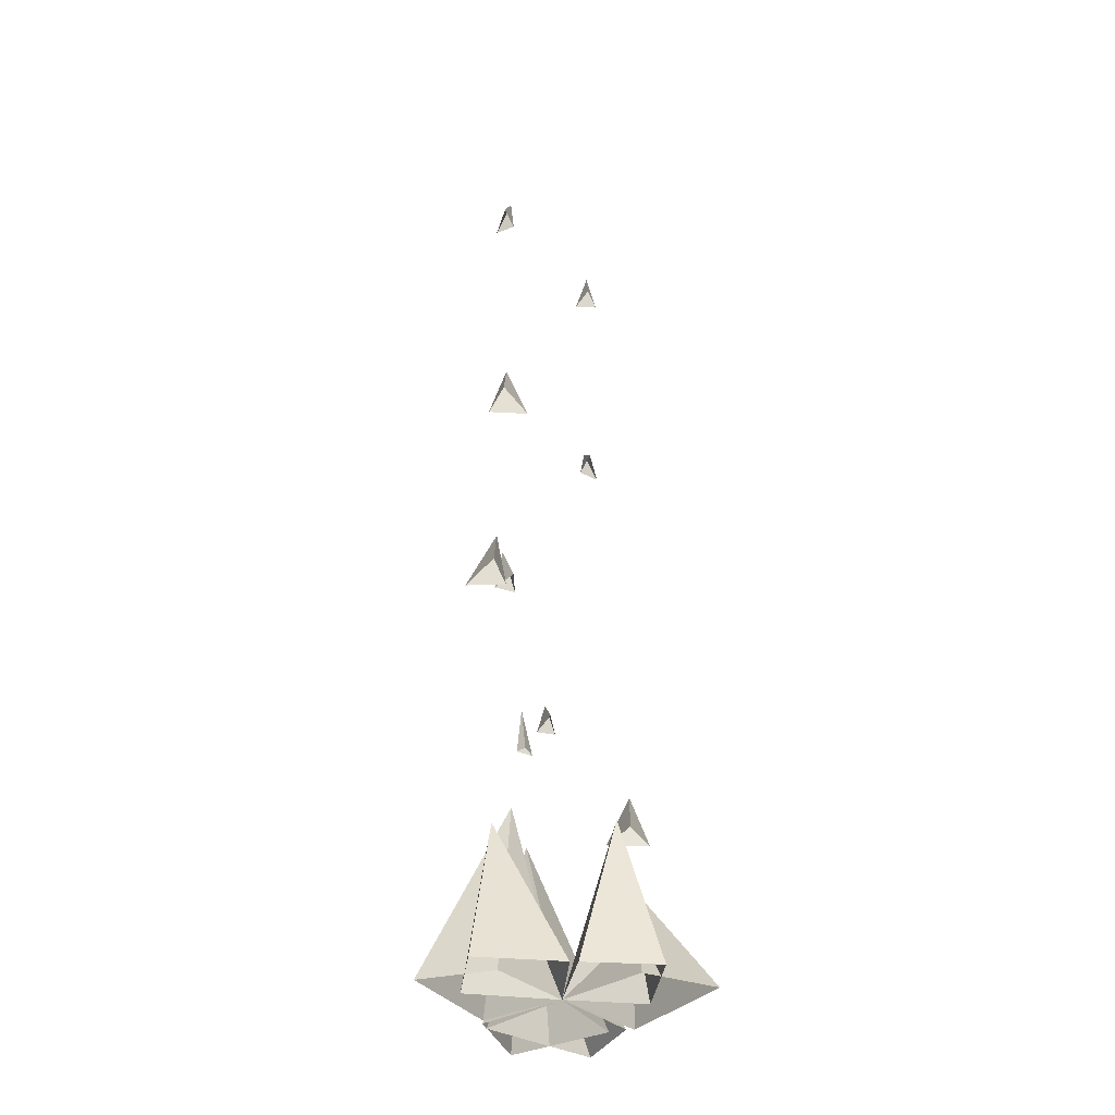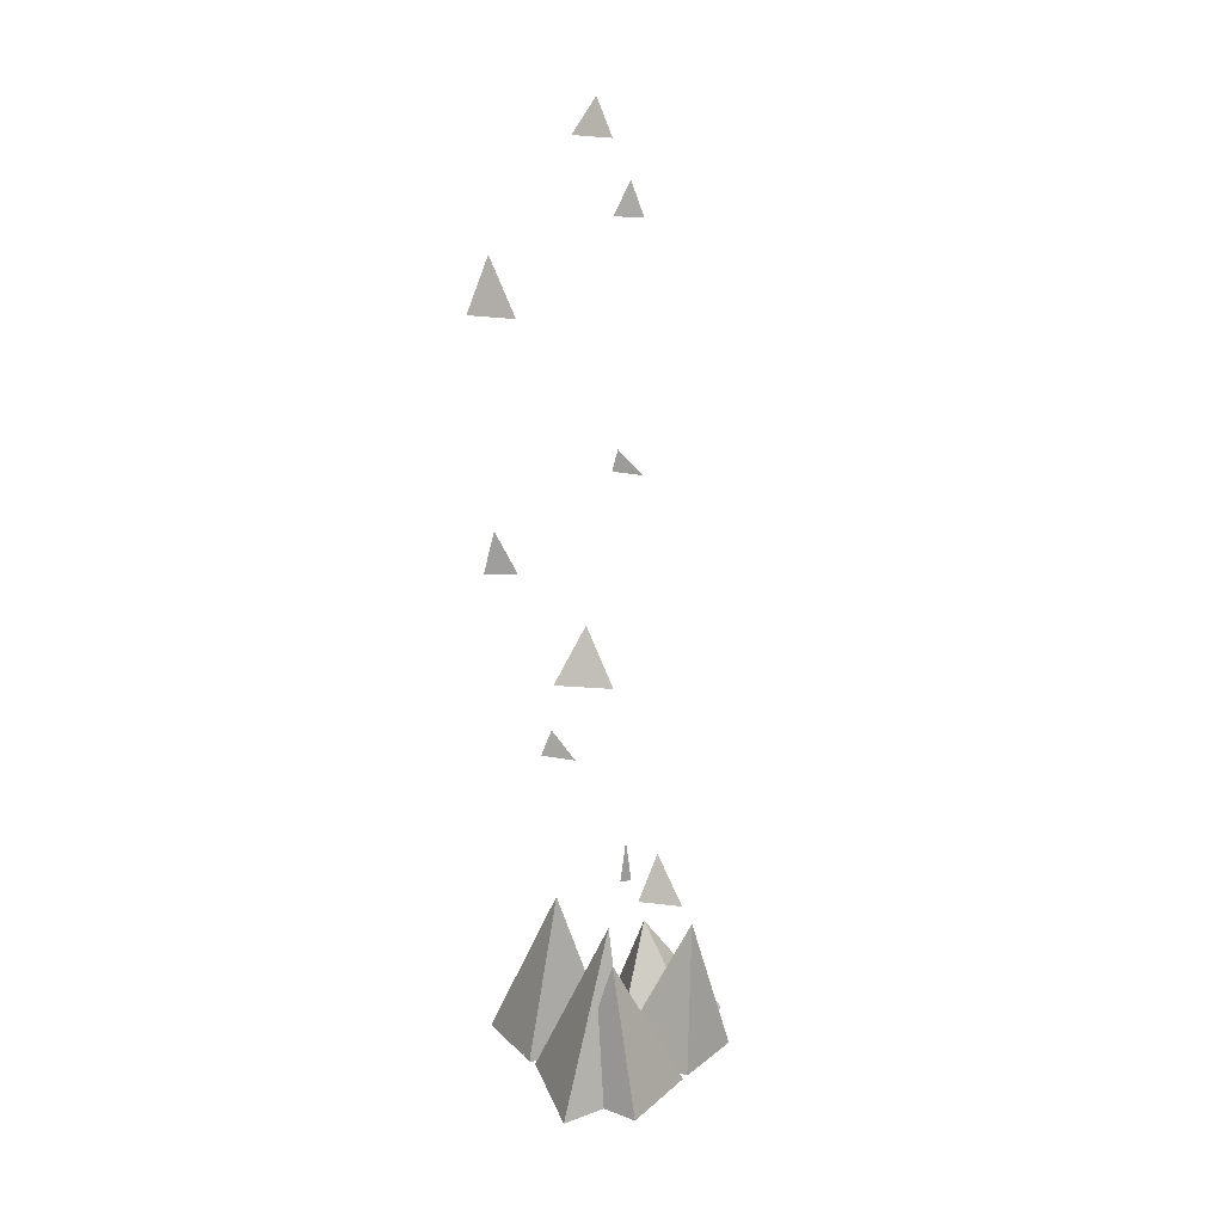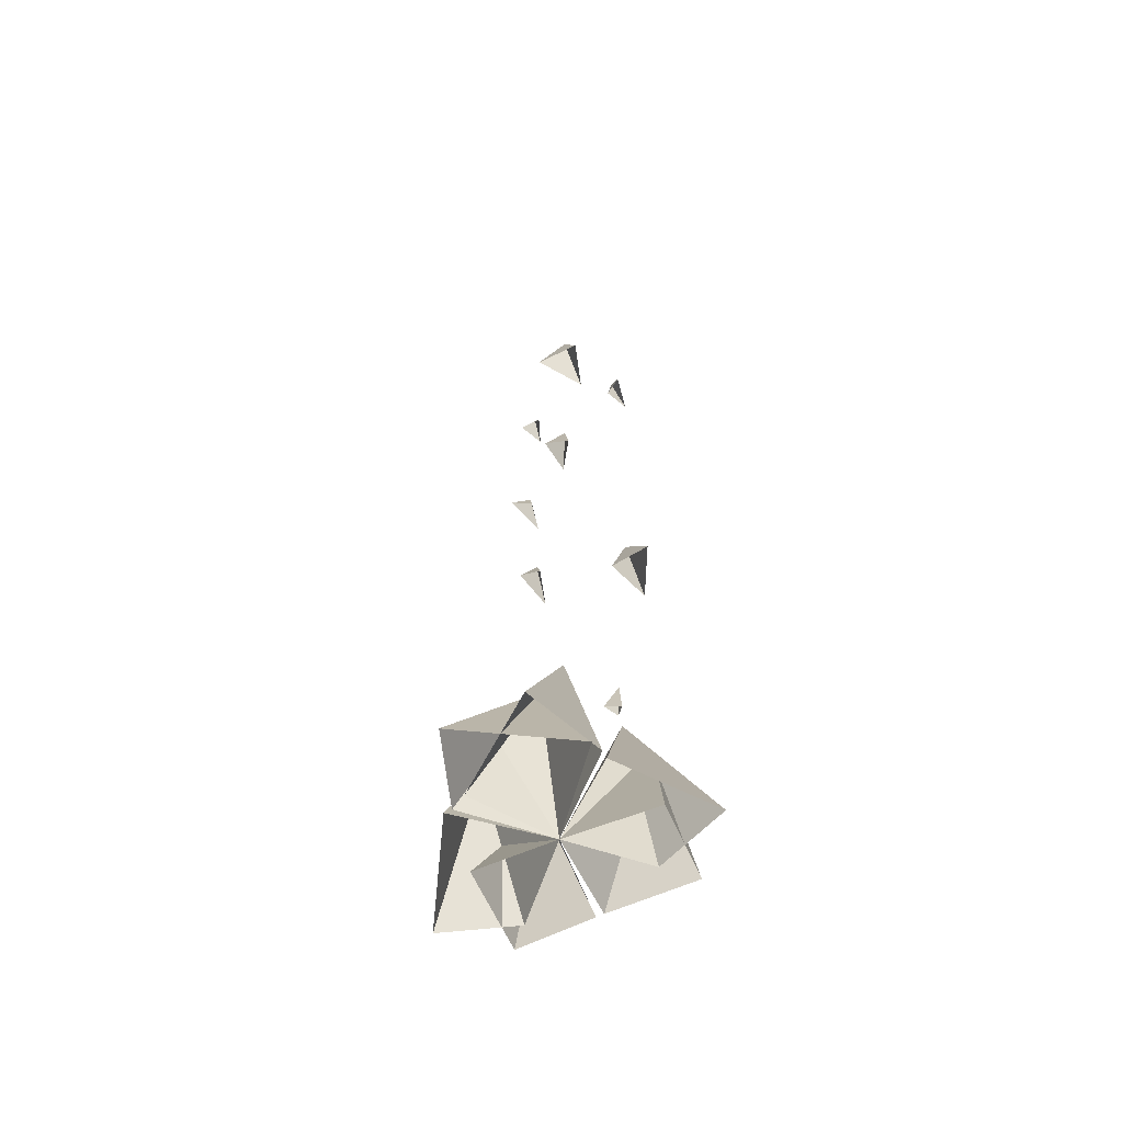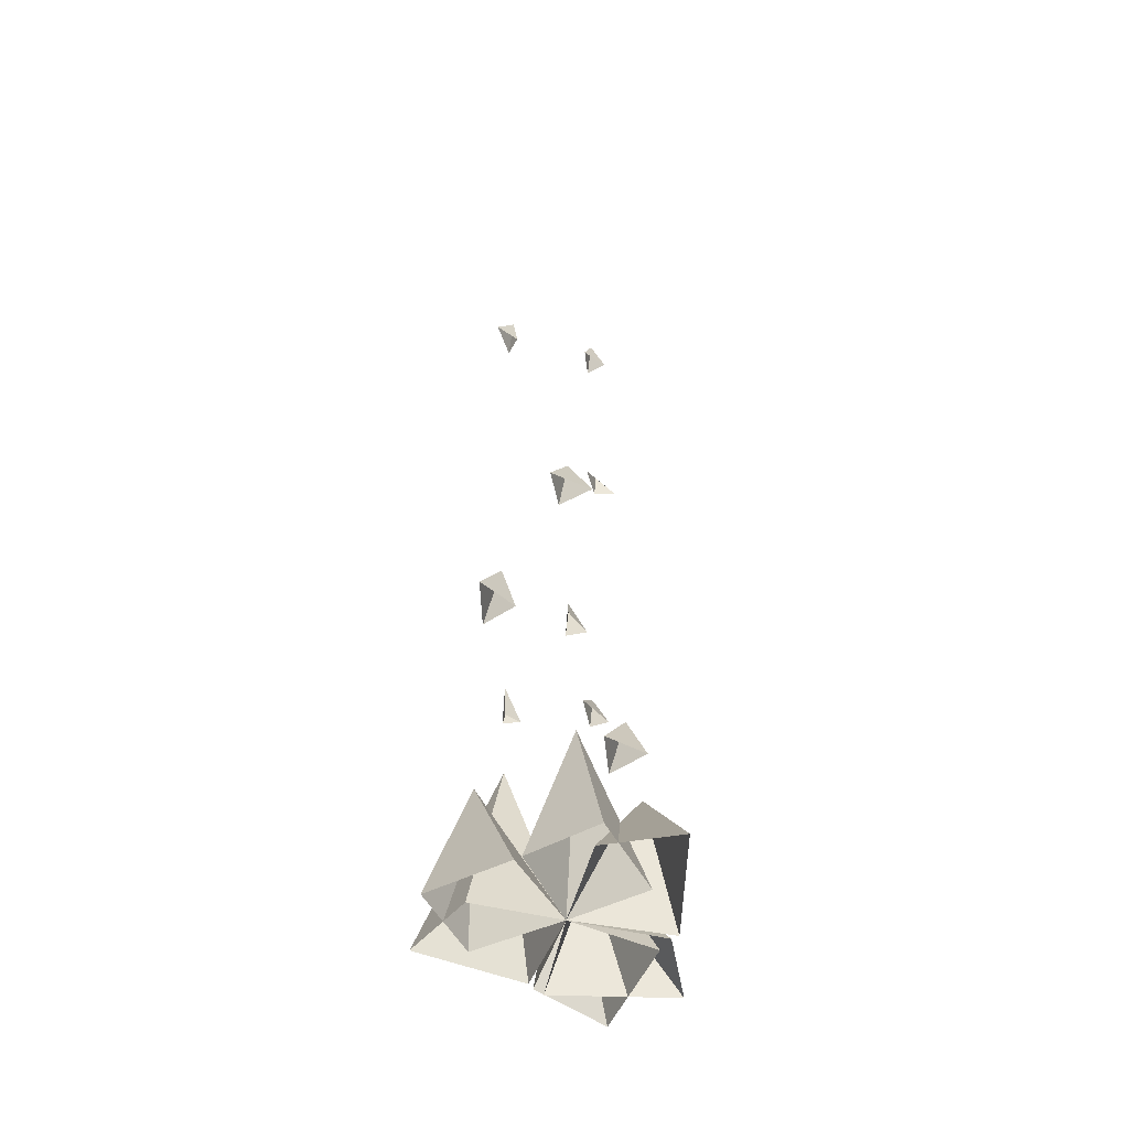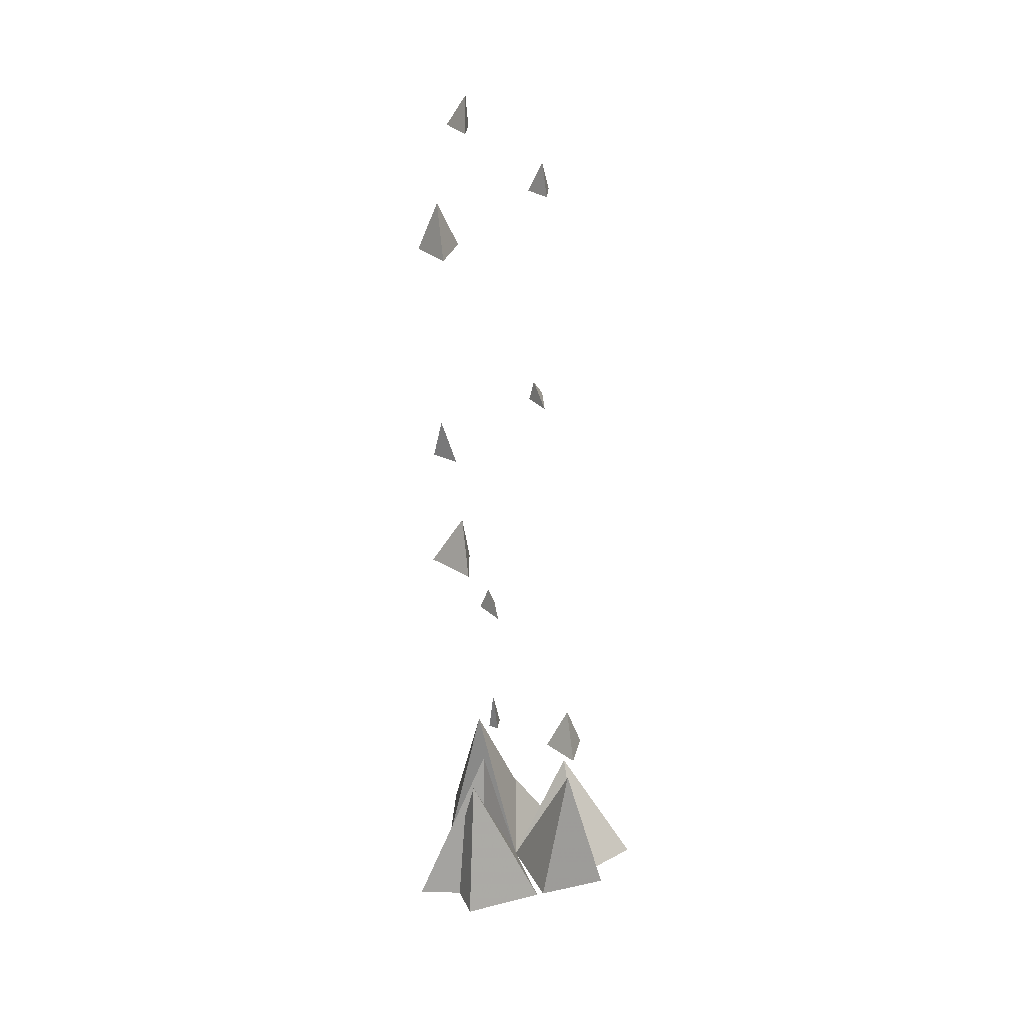
<metadata>
{"format":"obj","ext":"obj","renderer":"f3d","projection":"perspective","resolution":1024,"background":"white","views":[{"elev":-35.6,"azim":40.6,"up":"+Y"},{"elev":21.2,"azim":-8.3,"up":"+Y"},{"elev":-63.1,"azim":-108.6,"up":"+Y"},{"elev":-52.2,"azim":75.3,"up":"+Y"},{"elev":28.3,"azim":26.8,"up":"+Y"}]}
</metadata>
<code>
v -0.05469 0.7344 0.08594
v -0.1016 0.6562 0.1016
v -0.05469 0.6562 0.0625
v -0.02344 0.6562 0.125
v -0.1641 0.8281 -0.04688
v -0.1328 0.7656 -0.03906
v -0.1797 0.7656 -0.04688
v -0.1641 0.7656 -0.07812
v 0.007812 0.9375 -0.04688
v 0 0.9062 -0.04688
v 0.007812 0.9062 -0.07812
v 0.03906 0.9062 -0.02344
v -0.1641 1.211 -0.04688
v -0.1953 1.133 -0.03906
v -0.1484 1.133 -0.08594
v -0.1328 1.133 -0.007812
v 0.02344 1.305 -0.03906
v 0.03906 1.258 -0.02344
v 0 1.258 -0.03906
v 0.02344 1.258 -0.0625
v -0.03906 1.43 0.08594
v -0.07031 1.383 0.08594
v -0.03906 1.383 0.07812
v -0.02344 1.383 0.1172
v -0.08594 0.2656 -0.02344
v -0.1328 0.007812 0.007812
v -0.1797 0.007812 -0.1016
v -0.02344 0.007812 -0.125
v 0 0.007812 0
v -0.02344 0.2266 0.1172
v 0.08594 0.007812 0.08594
v 0 0.007812 0.1797
v -0.08594 0.007812 0.1016
v 0.05469 0.1797 -0.08594
v 0.1328 0.007812 0
v 0.007812 0.007812 -0.1406
v 0.1797 0.007812 -0.1016
v 0.07031 0.3047 -0.0625
v 0.03906 0.2344 -0.04688
v 0.08594 0.2344 -0.08594
v 0.1016 0.2344 -0.02344
v 0 0.4062 0.08594
v 0.007812 0.3438 0.08594
v -0.007812 0.3438 0.08594
v 0 0.3438 0.0625
v -0.08594 0.5156 -0.0625
v -0.1016 0.4766 -0.0625
v -0.08594 0.4766 -0.08594
v -0.05469 0.4766 -0.03906
v -0.08594 0.1797 -0.05469
v 0 0.007812 -0.1328
v -0.1406 0.007812 -0.007812
v -0.1016 0.007812 -0.1797
v 0.1094 0.2266 0.01562
v 0.07812 0.007812 -0.08594
v 0.1719 0.007812 0
v 0.09375 0.007812 0.07812
v -0.02344 0.2656 0.07812
v 0 0.007812 0.125
v -0.1016 0.007812 0.1719
v -0.125 0.007812 0.01562
f 1 2 3
f 1 3 4
f 1 4 2
f 5 6 7
f 5 7 8
f 5 8 6
f 9 10 11
f 9 11 12
f 9 12 10
f 13 14 15
f 13 15 16
f 13 16 14
f 17 18 19
f 17 19 20
f 17 20 18
f 21 22 23
f 21 23 24
f 21 24 22
f 25 26 27
f 25 27 28
f 25 28 29
f 25 29 26
f 30 29 31
f 30 31 32
f 30 32 33
f 30 33 29
f 34 35 29
f 34 29 36
f 34 36 37
f 34 37 35
f 38 39 40
f 38 40 41
f 38 41 39
f 42 43 44
f 42 44 45
f 42 45 43
f 46 47 48
f 46 48 49
f 46 49 47
f 50 51 29
f 50 29 52
f 50 52 53
f 50 53 51
f 54 29 55
f 54 55 56
f 54 56 57
f 54 57 29
f 58 59 60
f 58 60 61
f 58 61 29
f 58 29 59

</code>
